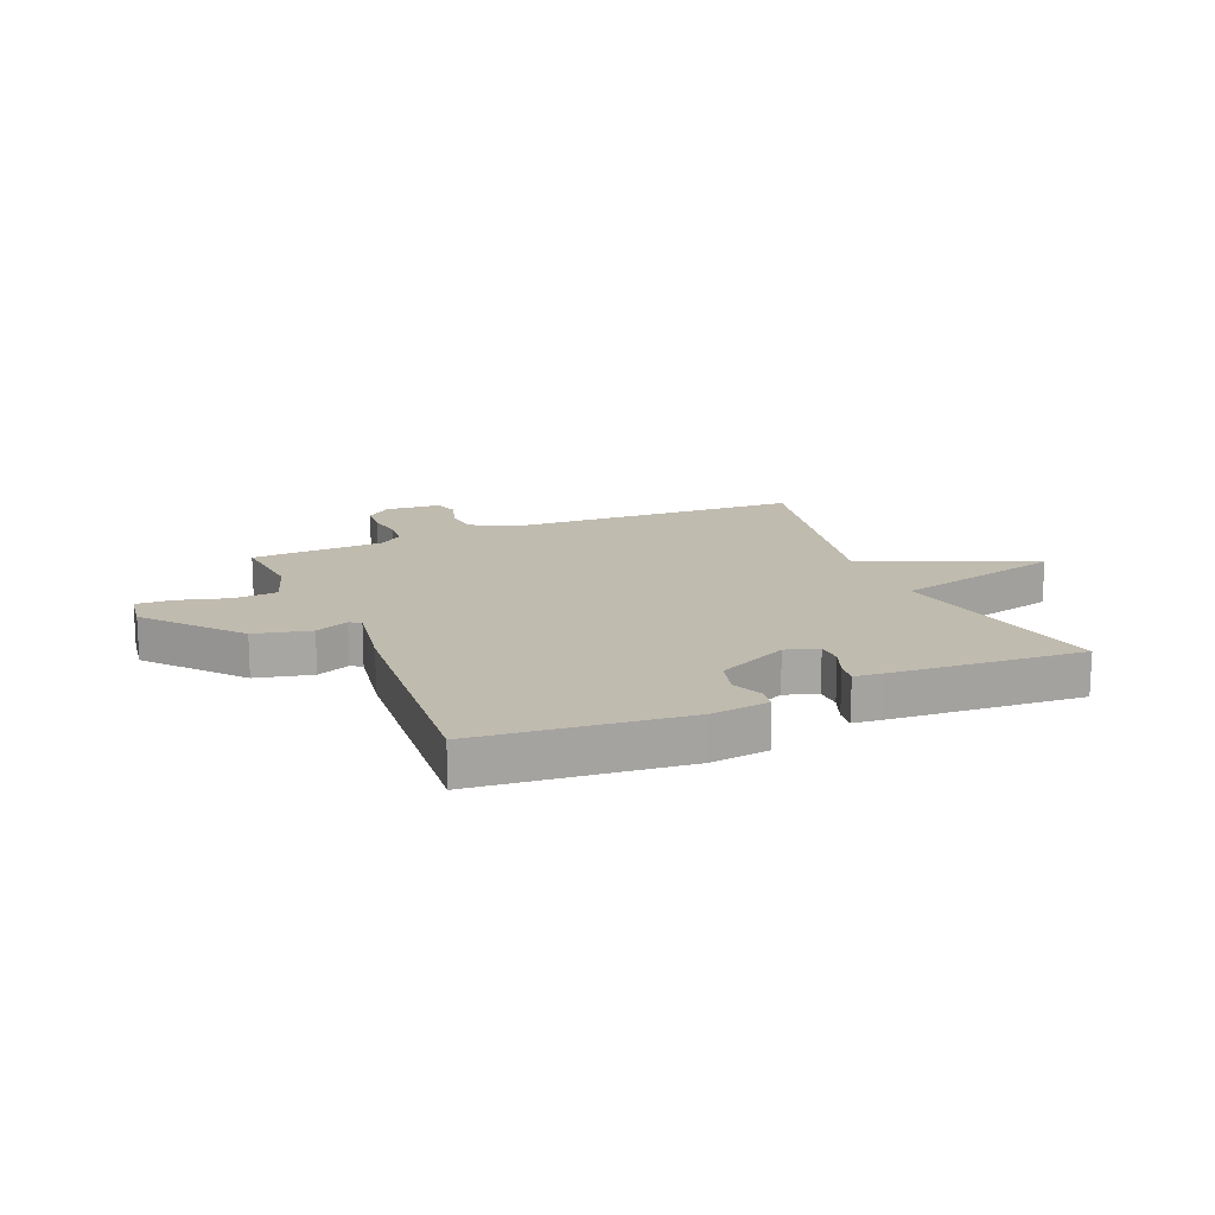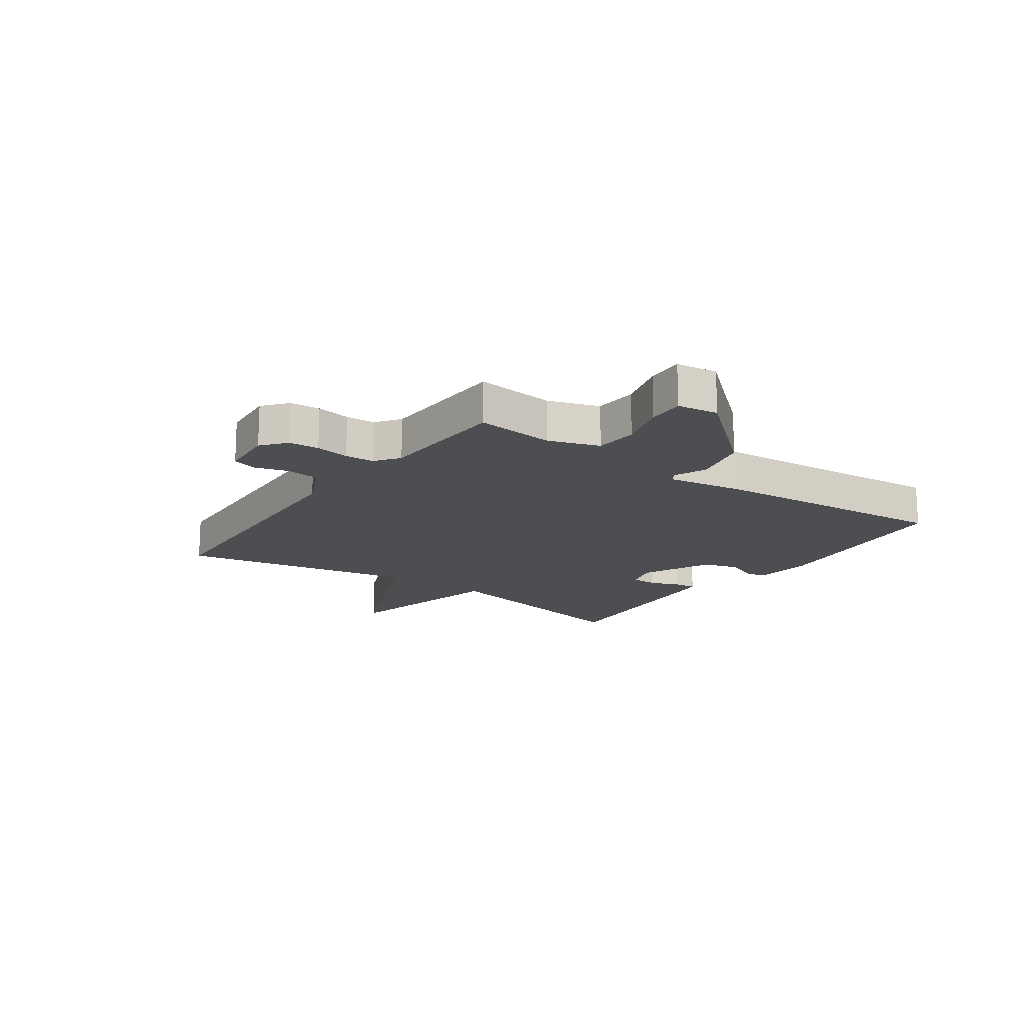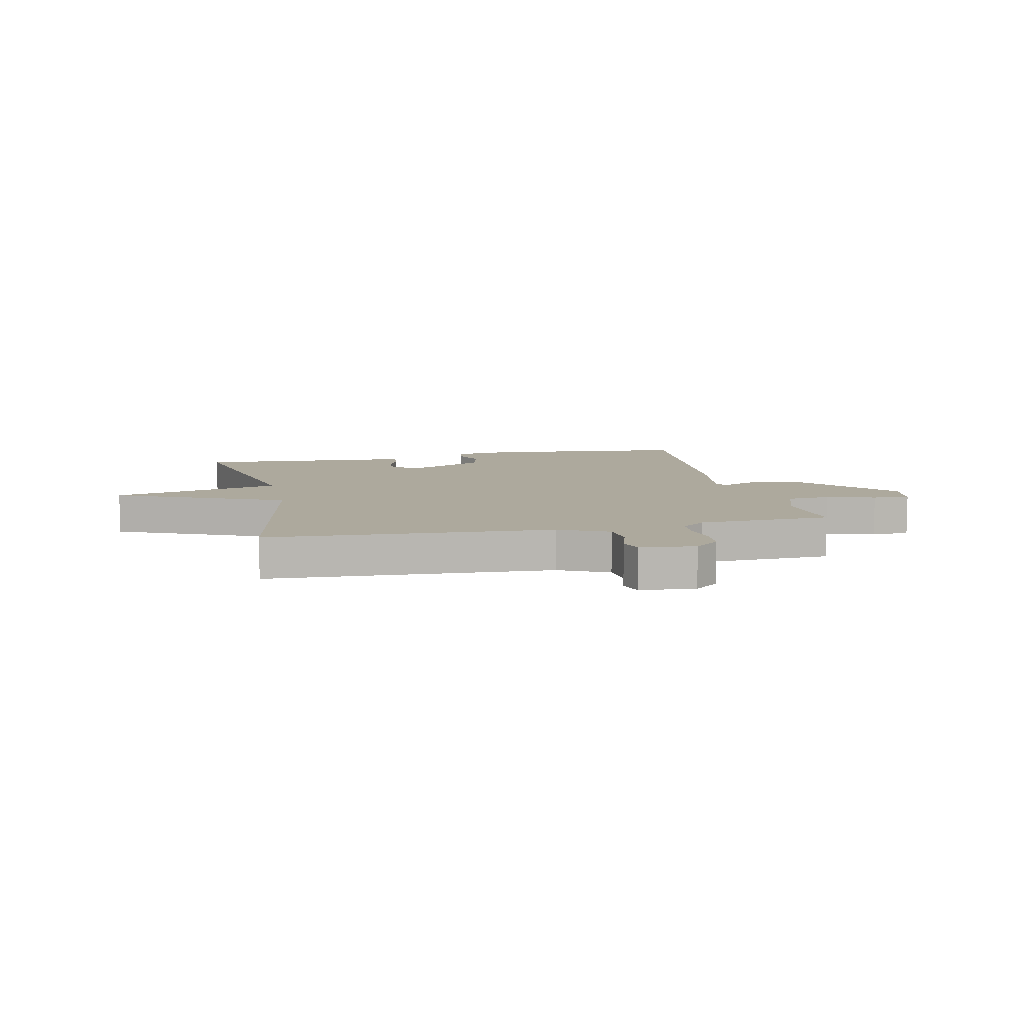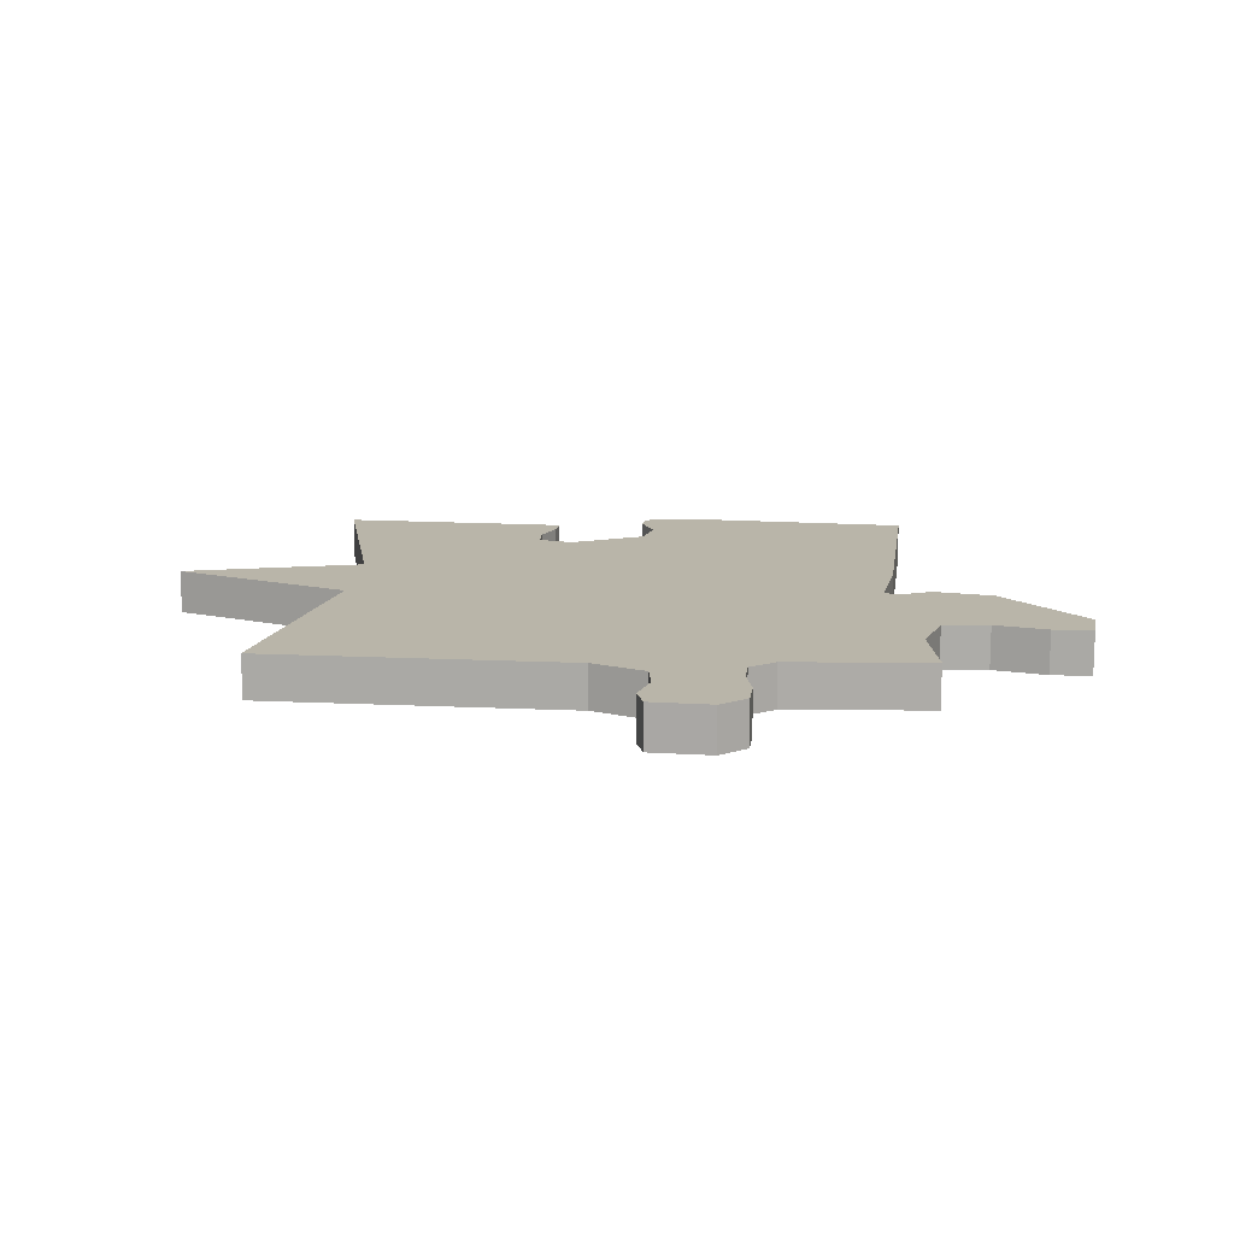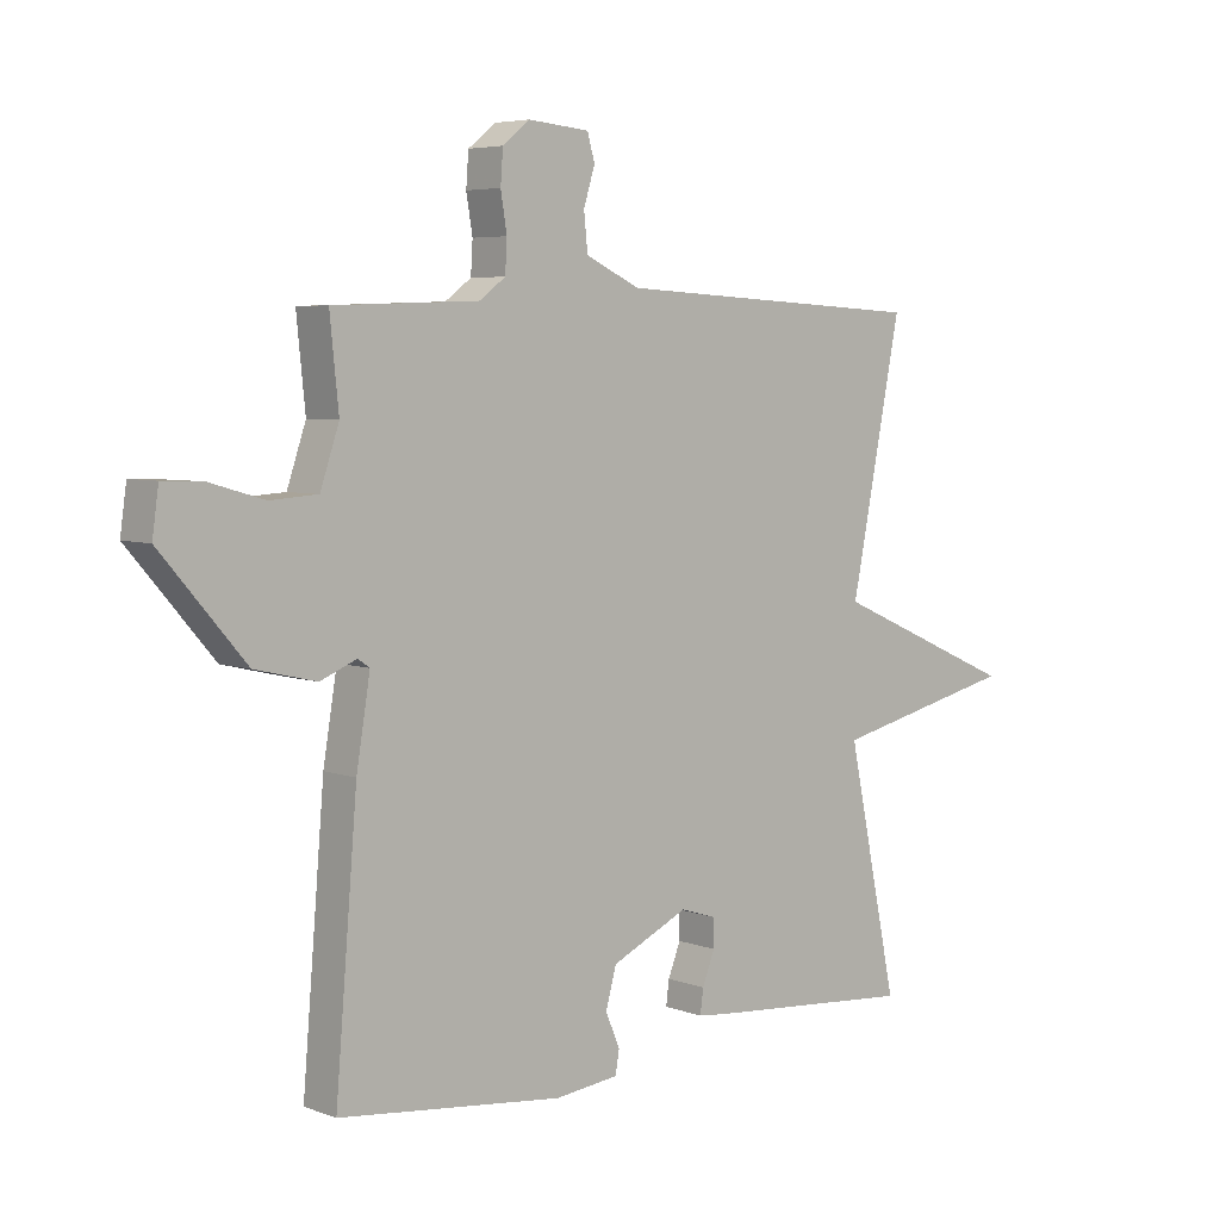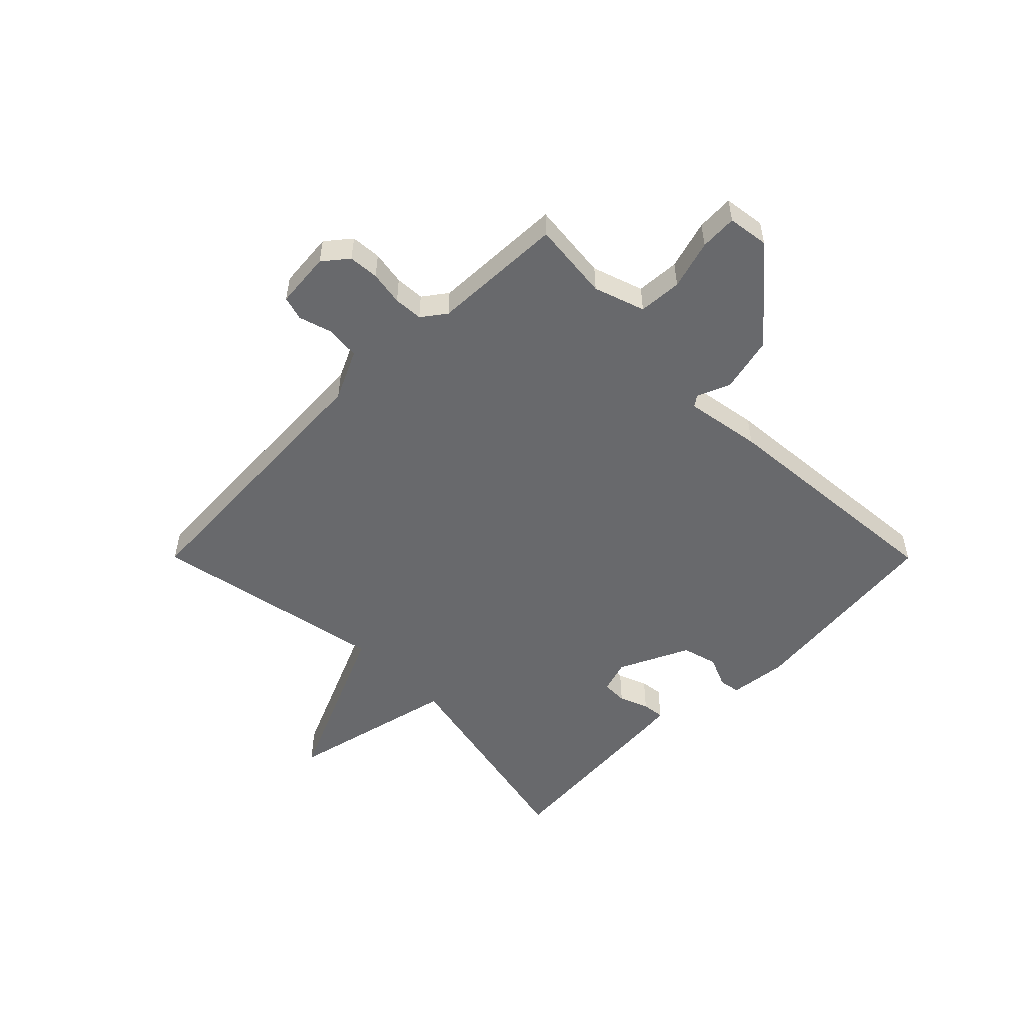
<metadata>
{"format":"obj","ext":"obj","renderer":"f3d","projection":"perspective","resolution":1024,"background":"white","views":[{"elev":16.2,"azim":157.1,"up":"+Y"},{"elev":-16.5,"azim":54.5,"up":"+Y"},{"elev":8.8,"azim":-12.4,"up":"+Y"},{"elev":13.4,"azim":3.1,"up":"+Y"},{"elev":5.3,"azim":138.7,"up":"+Z"},{"elev":-52.7,"azim":44.9,"up":"+Y"}]}
</metadata>
<code>
v -0.5 0.07 0.5
v 0.001 0.07 0.528
v 0.088 0.07 0.569
v 0.094 0.07 0.628
v 0.076 0.07 0.687
v 0.088 0.07 0.729
v 0.186 0.07 0.738
v 0.229 0.07 0.703
v 0.233 0.07 0.65
v 0.223 0.07 0.59
v 0.226 0.07 0.539
v 0.268 0.07 0.508
v 0.5 0.07 0.5
v 0.486 0.07 0.362
v 0.516 0.07 0.273
v 0.592 0.07 0.268
v 0.678 0.07 0.293
v 0.743 0.07 0.296
v 0.753 0.07 0.224
v 0.618 0.07 0.068
v 0.52 0.07 0.045
v 0.462 0.07 0.069
v 0.443 0.07 0.056
v 0.465 0.07 -0.078
v 0.5 0.07 -0.5
v 0.141 0.07 -0.539
v 0.039 0.07 -0.527
v 0.033 0.07 -0.49
v 0.056 0.07 -0.436
v 0.039 0.07 -0.374
v -0.084 0.07 -0.316
v -0.141 0.07 -0.334
v -0.142 0.07 -0.379
v -0.122 0.07 -0.43
v -0.117 0.07 -0.469
v -0.164 0.07 -0.474
v -0.5 0.07 -0.5
v -0.419 0.07 -0.113
v -0.716 0.07 -0.043
v -0.419 0.07 0.087
v -0.5 0 0.5
v 0.001 0 0.528
v 0.088 0 0.569
v 0.094 0 0.628
v 0.076 0 0.687
v 0.088 0 0.729
v 0.186 0 0.738
v 0.229 0 0.703
v 0.233 0 0.65
v 0.223 0 0.59
v 0.226 0 0.539
v 0.268 0 0.508
v 0.5 0 0.5
v 0.486 0 0.362
v 0.516 0 0.273
v 0.592 0 0.268
v 0.678 0 0.293
v 0.743 0 0.296
v 0.753 0 0.224
v 0.618 0 0.068
v 0.52 0 0.045
v 0.462 0 0.069
v 0.443 0 0.056
v 0.465 0 -0.078
v 0.5 0 -0.5
v 0.141 0 -0.539
v 0.039 0 -0.527
v 0.033 0 -0.49
v 0.056 0 -0.436
v 0.039 0 -0.374
v -0.084 0 -0.316
v -0.141 0 -0.334
v -0.142 0 -0.379
v -0.122 0 -0.43
v -0.117 0 -0.469
v -0.164 0 -0.474
v -0.5 0 -0.5
v -0.419 0 -0.113
v -0.716 0 -0.043
v -0.419 0 0.087
f 38 39 40
f 36 37 38
f 35 36 38
f 34 35 38
f 33 34 38
f 32 33 38 40
f 40 1 2
f 32 40 2
f 31 32 2
f 27 28 29
f 26 27 29
f 25 26 29
f 24 25 29
f 23 24 29
f 23 29 30
f 20 21 22
f 19 20 22
f 18 19 22
f 17 18 22
f 16 17 22
f 15 16 22 23
f 31 2 3
f 30 31 3
f 23 30 3
f 15 23 3
f 14 15 3
f 8 9 10
f 7 8 10
f 6 7 10
f 5 6 10
f 4 5 10
f 4 10 11
f 3 4 11 12
f 12 13 14
f 3 12 14
f 80 79 78
f 78 77 76
f 78 76 75
f 78 75 74
f 78 74 73
f 80 78 73 72
f 42 41 80
f 42 80 72
f 42 72 71
f 69 68 67
f 69 67 66
f 69 66 65
f 69 65 64
f 69 64 63
f 70 69 63
f 62 61 60
f 62 60 59
f 62 59 58
f 62 58 57
f 62 57 56
f 63 62 56 55
f 43 42 71
f 43 71 70
f 43 70 63
f 43 63 55
f 43 55 54
f 50 49 48
f 50 48 47
f 50 47 46
f 50 46 45
f 50 45 44
f 51 50 44
f 52 51 44 43
f 54 53 52
f 54 52 43
f 1 41 42 2
f 2 42 43 3
f 3 43 44 4
f 4 44 45 5
f 5 45 46 6
f 6 46 47 7
f 7 47 48 8
f 8 48 49 9
f 9 49 50 10
f 10 50 51 11
f 11 51 52 12
f 12 52 53 13
f 13 53 54 14
f 14 54 55 15
f 15 55 56 16
f 16 56 57 17
f 17 57 58 18
f 18 58 59 19
f 19 59 60 20
f 20 60 61 21
f 21 61 62 22
f 22 62 63 23
f 23 63 64 24
f 24 64 65 25
f 25 65 66 26
f 26 66 67 27
f 27 67 68 28
f 28 68 69 29
f 29 69 70 30
f 30 70 71 31
f 31 71 72 32
f 32 72 73 33
f 33 73 74 34
f 34 74 75 35
f 35 75 76 36
f 36 76 77 37
f 37 77 78 38
f 38 78 79 39
f 39 79 80 40
f 40 80 41 1

</code>
